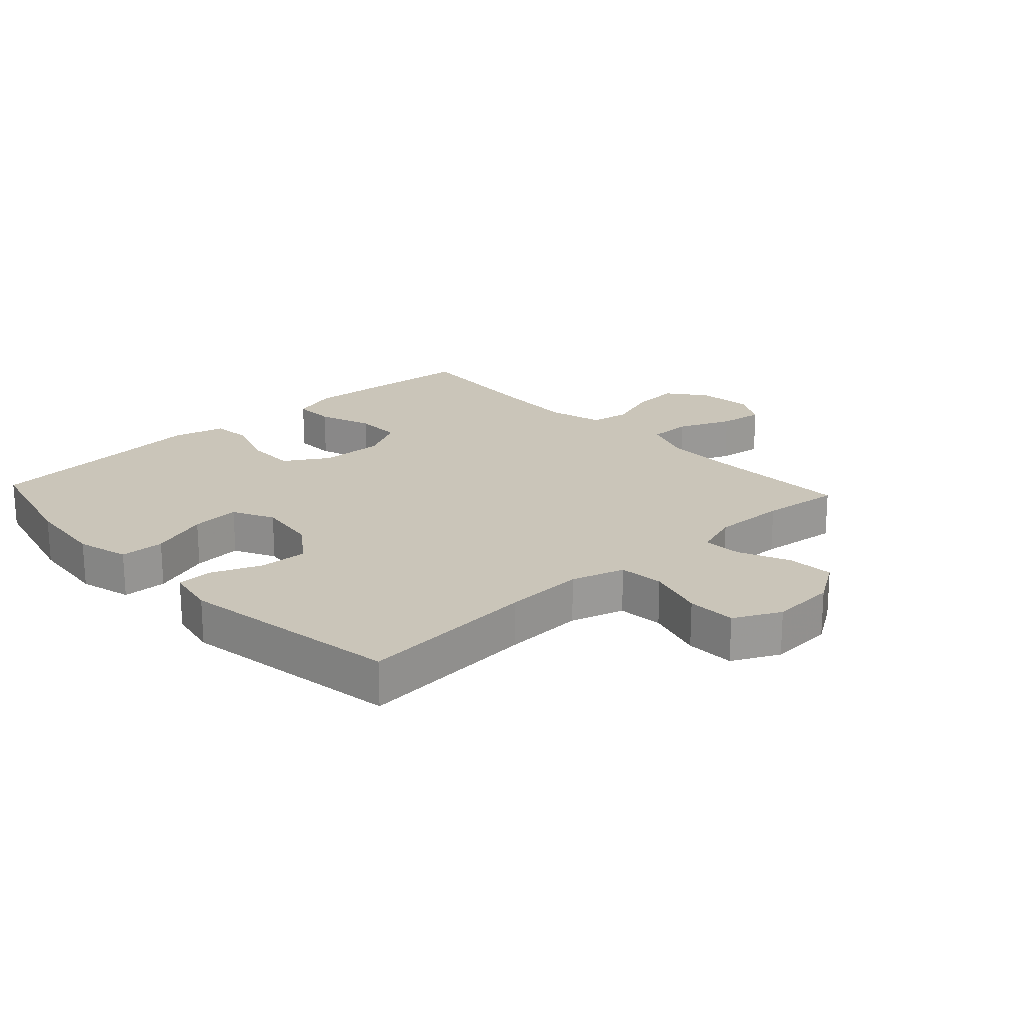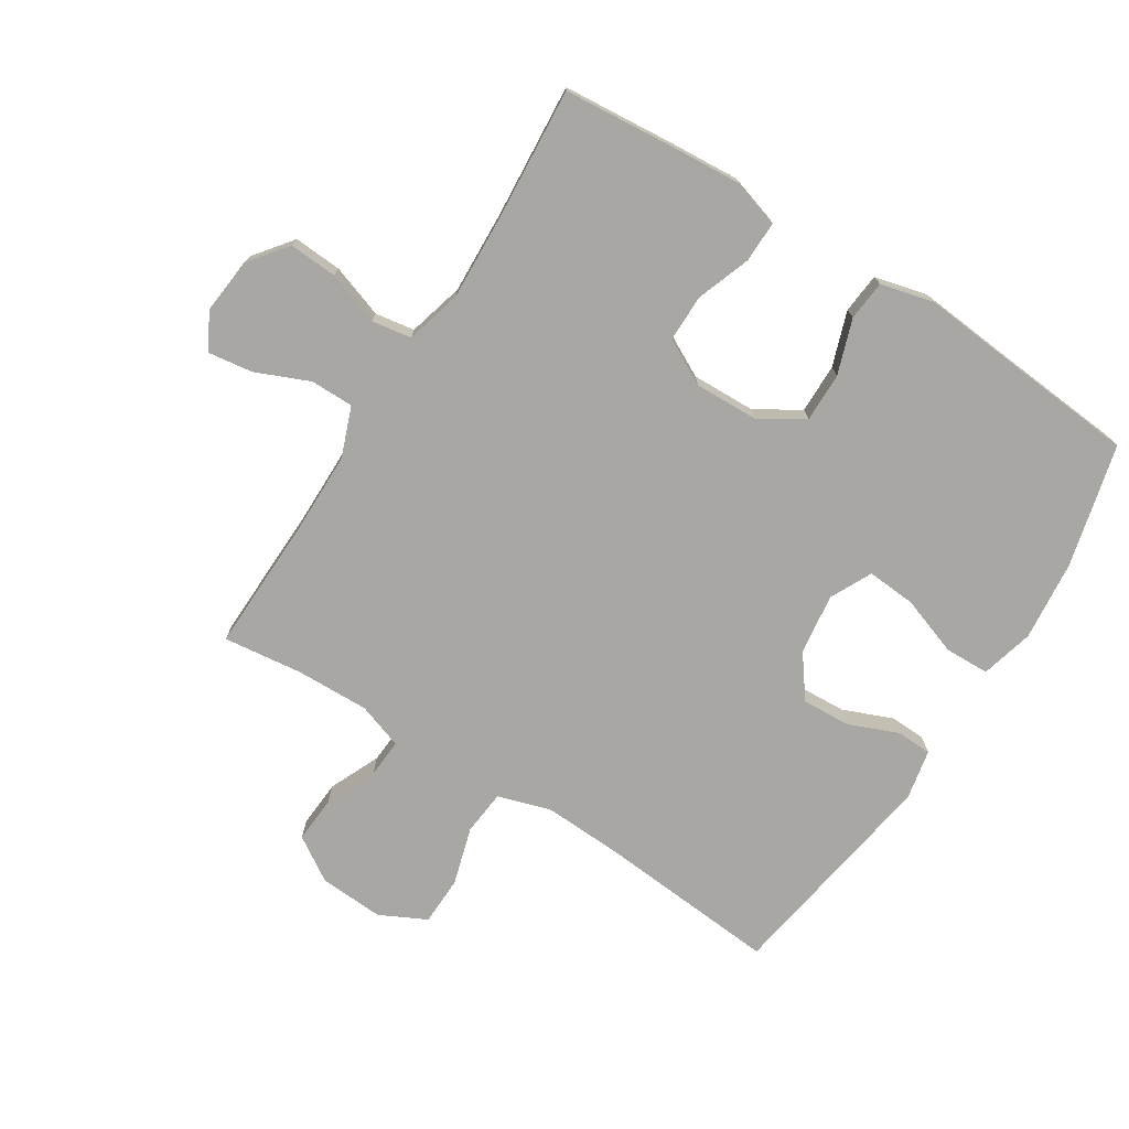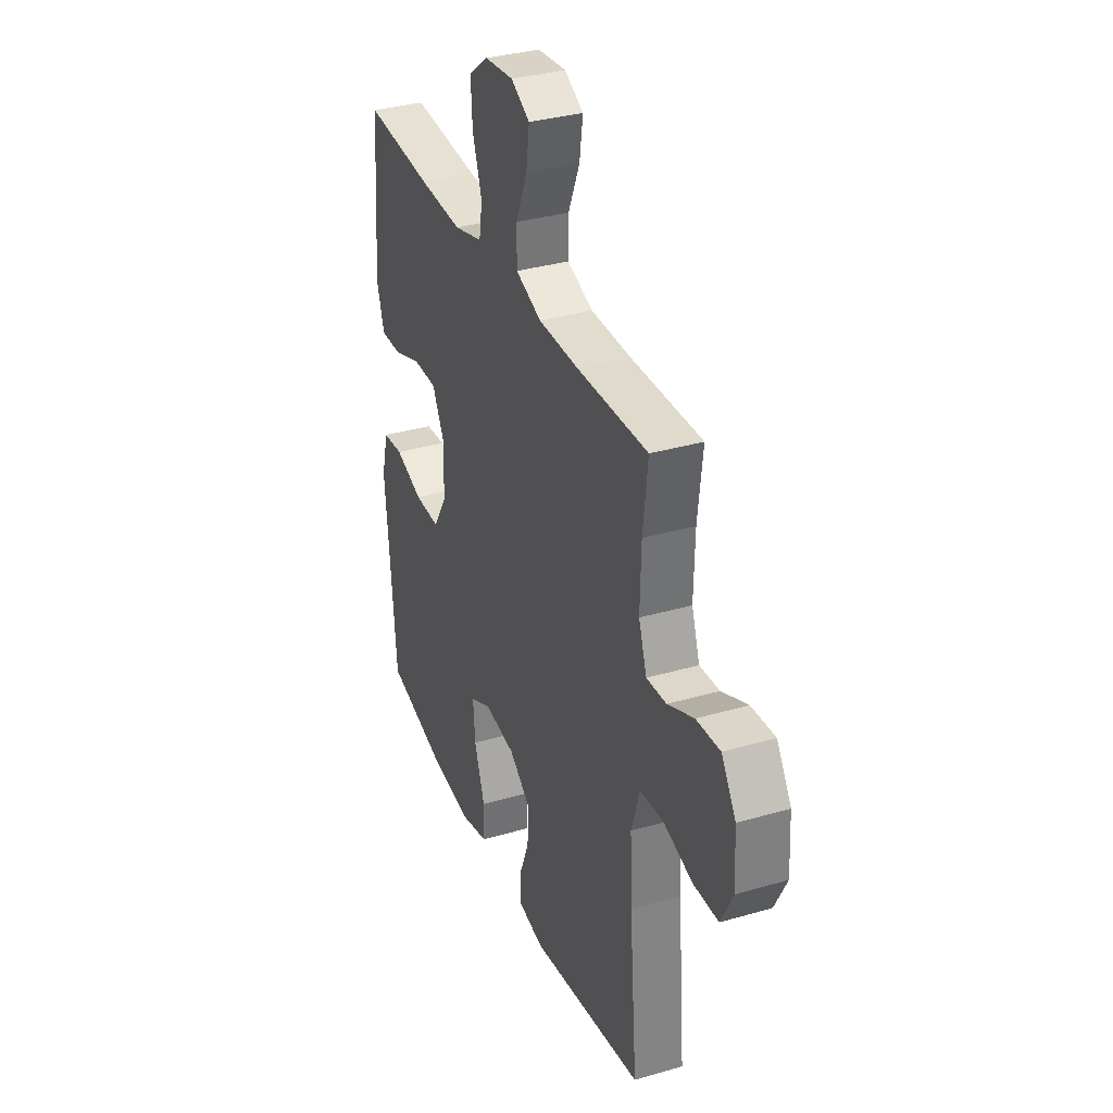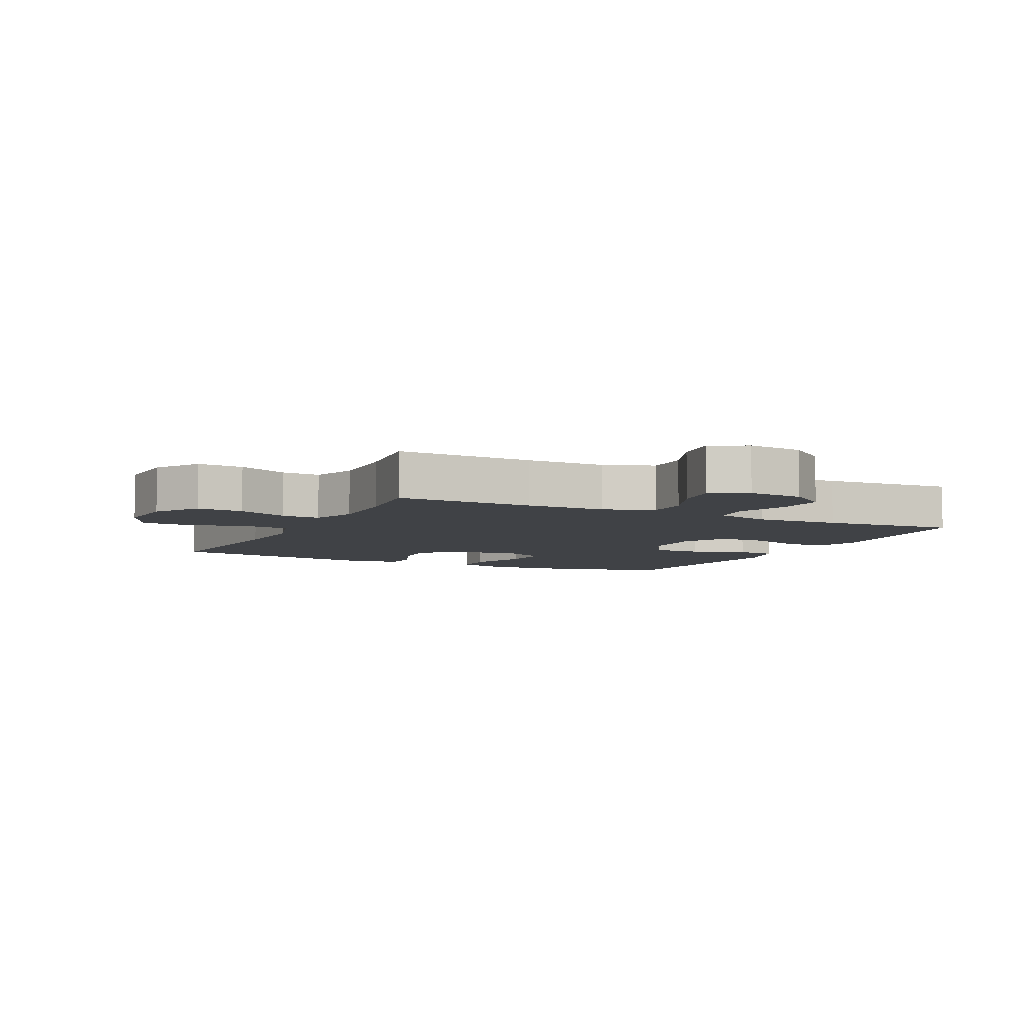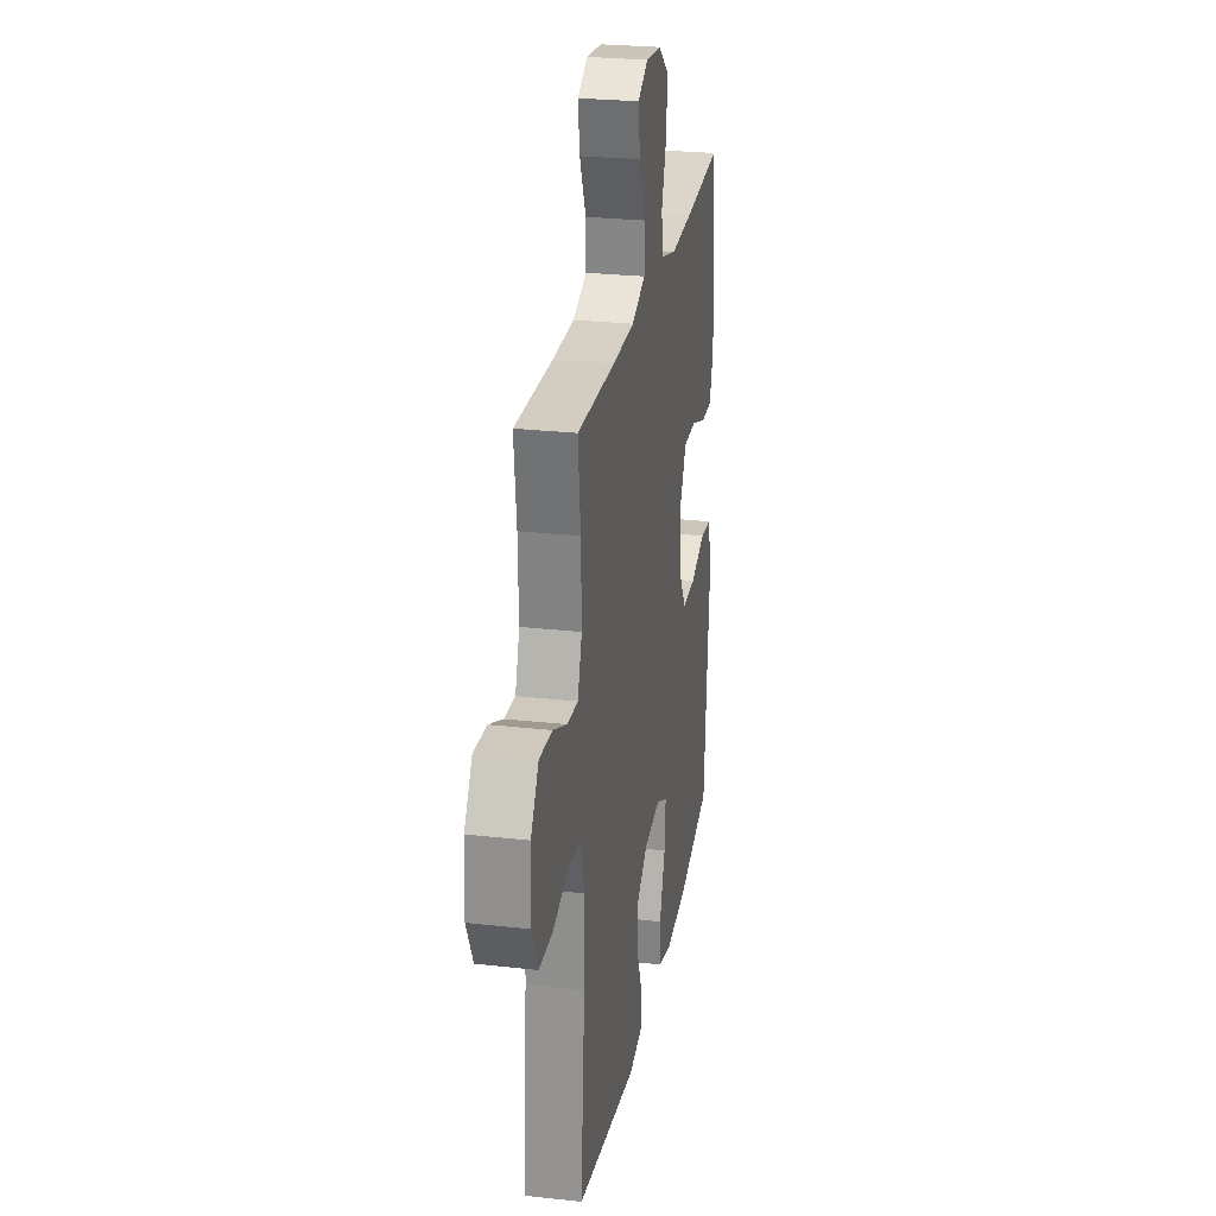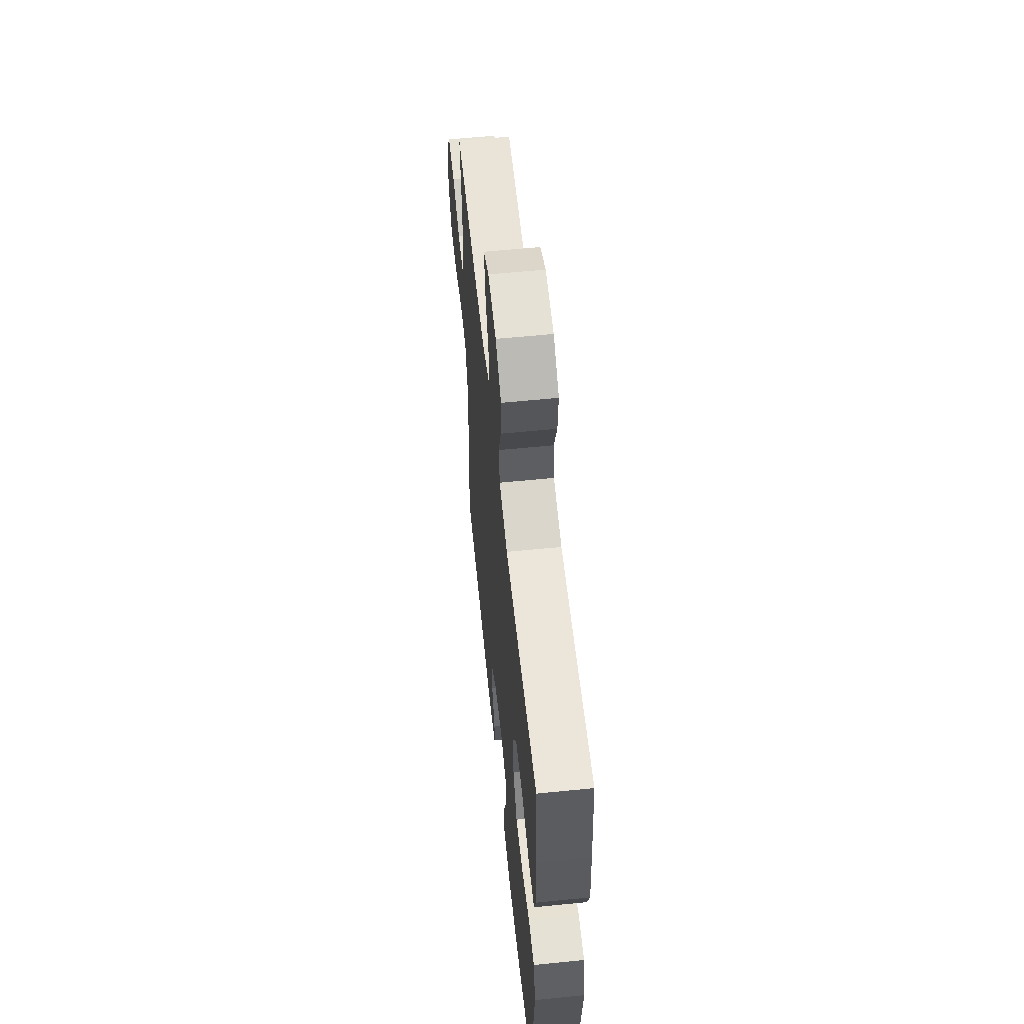
<metadata>
{"format":"obj","ext":"obj","renderer":"f3d","projection":"perspective","resolution":1024,"background":"white","views":[{"elev":20.7,"azim":-132.9,"up":"+Y"},{"elev":-74.4,"azim":57.7,"up":"+Y"},{"elev":34.1,"azim":-111.5,"up":"+Z"},{"elev":-6.2,"azim":-26.1,"up":"+Y"},{"elev":26.0,"azim":-79.9,"up":"+Z"},{"elev":59.4,"azim":84.1,"up":"+Z"}]}
</metadata>
<code>
v 0.5 0.07 0.5
v 0.515 0.07 0.324
v 0.523 0.07 0.209
v 0.5 0.07 0.135
v 0.434 0.07 0.136
v 0.348 0.07 0.167
v 0.273 0.07 0.167
v 0.235 0.07 0.095
v 0.238 0.07 -0.007
v 0.281 0.07 -0.077
v 0.36 0.07 -0.076
v 0.447 0.07 -0.046
v 0.511 0.07 -0.052
v 0.532 0.07 -0.136
v 0.52 0.07 -0.266
v 0.5 0.07 -0.5
v 0.306 0.07 -0.549
v 0.177 0.07 -0.562
v 0.093 0.07 -0.54
v 0.091 0.07 -0.469
v 0.124 0.07 -0.375
v 0.13 0.07 -0.297
v 0.064 0.07 -0.264
v -0.033 0.07 -0.277
v -0.1 0.07 -0.327
v -0.096 0.07 -0.404
v -0.064 0.07 -0.483
v -0.066 0.07 -0.54
v -0.146 0.07 -0.556
v -0.5 0.07 -0.5
v -0.476 0.07 -0.213
v -0.47 0.07 -0.085
v -0.496 0.07 0
v -0.568 0.07 0.007
v -0.66 0.07 -0.02
v -0.738 0.07 -0.018
v -0.775 0.07 0.056
v -0.769 0.07 0.159
v -0.724 0.07 0.229
v -0.65 0.07 0.224
v -0.569 0.07 0.188
v -0.507 0.07 0.184
v -0.482 0.07 0.257
v -0.485 0.07 0.374
v -0.5 0.07 0.5
v -0.28 0.07 0.494
v -0.154 0.07 0.495
v -0.074 0.07 0.525
v -0.074 0.07 0.594
v -0.11 0.07 0.679
v -0.12 0.07 0.75
v -0.062 0.07 0.782
v 0.027 0.07 0.773
v 0.088 0.07 0.726
v 0.083 0.07 0.649
v 0.054 0.07 0.565
v 0.064 0.07 0.502
v 0.153 0.07 0.478
v 0.287 0.07 0.484
v 0.5 0 0.5
v 0.515 0 0.324
v 0.523 0 0.209
v 0.5 0 0.135
v 0.434 0 0.136
v 0.348 0 0.167
v 0.273 0 0.167
v 0.235 0 0.095
v 0.238 0 -0.007
v 0.281 0 -0.077
v 0.36 0 -0.076
v 0.447 0 -0.046
v 0.511 0 -0.052
v 0.532 0 -0.136
v 0.52 0 -0.266
v 0.5 0 -0.5
v 0.306 0 -0.549
v 0.177 0 -0.562
v 0.093 0 -0.54
v 0.091 0 -0.469
v 0.124 0 -0.375
v 0.13 0 -0.297
v 0.064 0 -0.264
v -0.033 0 -0.277
v -0.1 0 -0.327
v -0.096 0 -0.404
v -0.064 0 -0.483
v -0.066 0 -0.54
v -0.146 0 -0.556
v -0.5 0 -0.5
v -0.476 0 -0.213
v -0.47 0 -0.085
v -0.496 0 0
v -0.568 0 0.007
v -0.66 0 -0.02
v -0.738 0 -0.018
v -0.775 0 0.056
v -0.769 0 0.159
v -0.724 0 0.229
v -0.65 0 0.224
v -0.569 0 0.188
v -0.507 0 0.184
v -0.482 0 0.257
v -0.485 0 0.374
v -0.5 0 0.5
v -0.28 0 0.494
v -0.154 0 0.495
v -0.074 0 0.525
v -0.074 0 0.594
v -0.11 0 0.679
v -0.12 0 0.75
v -0.062 0 0.782
v 0.027 0 0.773
v 0.088 0 0.726
v 0.083 0 0.649
v 0.054 0 0.565
v 0.064 0 0.502
v 0.153 0 0.478
v 0.287 0 0.484
f 53 54 55 56
f 51 52 53 56
f 49 50 51 56
f 48 49 56 57
f 47 48 57 58
f 44 45 46
f 43 44 46 47
f 42 43 47 58
f 38 39 40 41
f 38 41 42
f 37 38 42
f 34 35 36 37
f 33 34 37 42
f 32 33 42 58
f 28 29 30 31
f 26 27 28 31
f 25 26 31 32
f 24 25 32 58
f 18 19 20 21
f 18 21 22
f 15 16 17 18
f 15 18 22
f 14 15 22 23
f 11 12 13 14
f 10 11 14 23
f 3 4 5 6
f 3 6 7
f 59 1 2 3
f 59 3 7
f 58 59 7 8
f 24 58 8 9
f 9 10 23 24
f 115 114 113 112
f 115 112 111 110
f 115 110 109 108
f 116 115 108 107
f 117 116 107 106
f 105 104 103
f 106 105 103 102
f 117 106 102 101
f 100 99 98 97
f 101 100 97
f 101 97 96
f 96 95 94 93
f 101 96 93 92
f 117 101 92 91
f 90 89 88 87
f 90 87 86 85
f 91 90 85 84
f 117 91 84 83
f 80 79 78 77
f 81 80 77
f 77 76 75 74
f 81 77 74
f 82 81 74 73
f 73 72 71 70
f 82 73 70 69
f 65 64 63 62
f 66 65 62
f 62 61 60 118
f 66 62 118
f 67 66 118 117
f 68 67 117 83
f 83 82 69 68
f 1 60 61 2
f 2 61 62 3
f 3 62 63 4
f 4 63 64 5
f 5 64 65 6
f 6 65 66 7
f 7 66 67 8
f 8 67 68 9
f 9 68 69 10
f 10 69 70 11
f 11 70 71 12
f 12 71 72 13
f 13 72 73 14
f 14 73 74 15
f 15 74 75 16
f 16 75 76 17
f 17 76 77 18
f 18 77 78 19
f 19 78 79 20
f 20 79 80 21
f 21 80 81 22
f 22 81 82 23
f 23 82 83 24
f 24 83 84 25
f 25 84 85 26
f 26 85 86 27
f 27 86 87 28
f 28 87 88 29
f 29 88 89 30
f 30 89 90 31
f 31 90 91 32
f 32 91 92 33
f 33 92 93 34
f 34 93 94 35
f 35 94 95 36
f 36 95 96 37
f 37 96 97 38
f 38 97 98 39
f 39 98 99 40
f 40 99 100 41
f 41 100 101 42
f 42 101 102 43
f 43 102 103 44
f 44 103 104 45
f 45 104 105 46
f 46 105 106 47
f 47 106 107 48
f 48 107 108 49
f 49 108 109 50
f 50 109 110 51
f 51 110 111 52
f 52 111 112 53
f 53 112 113 54
f 54 113 114 55
f 55 114 115 56
f 56 115 116 57
f 57 116 117 58
f 58 117 118 59
f 59 118 60 1

</code>
